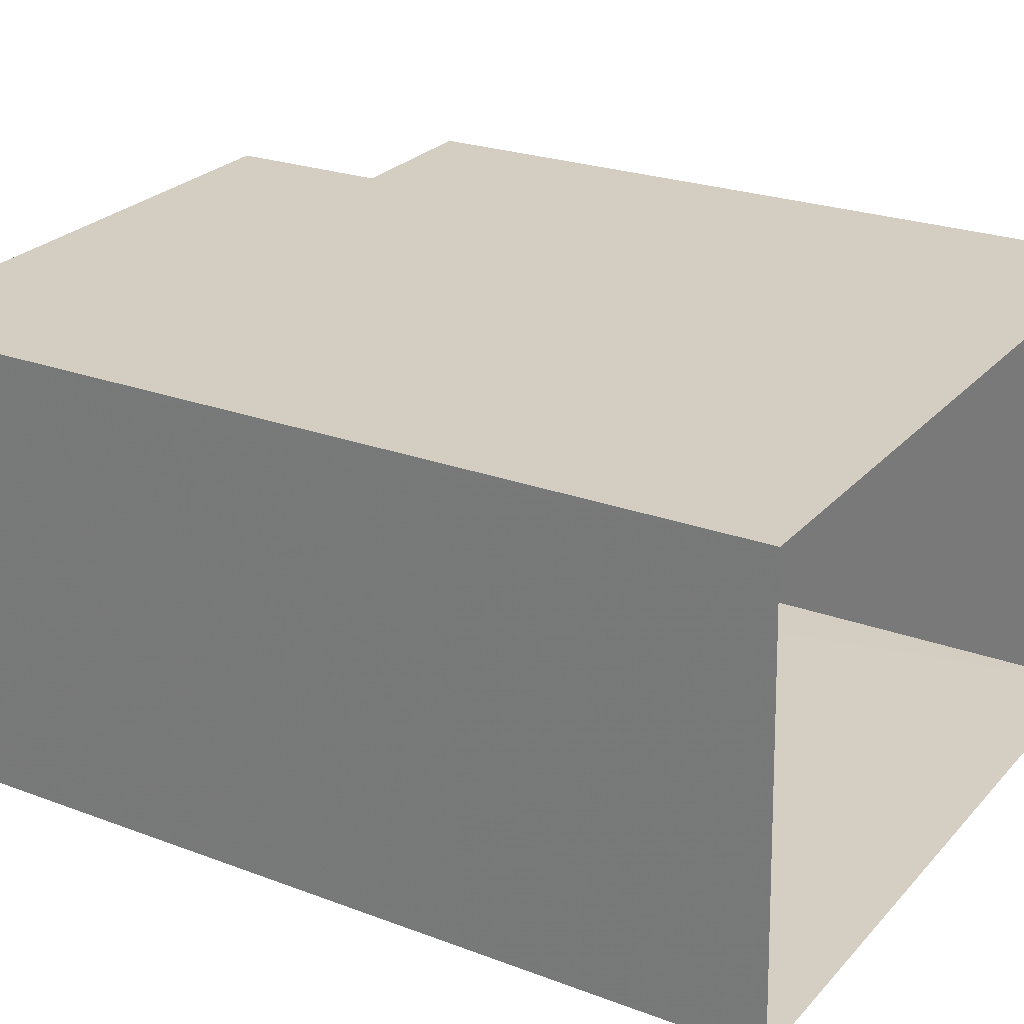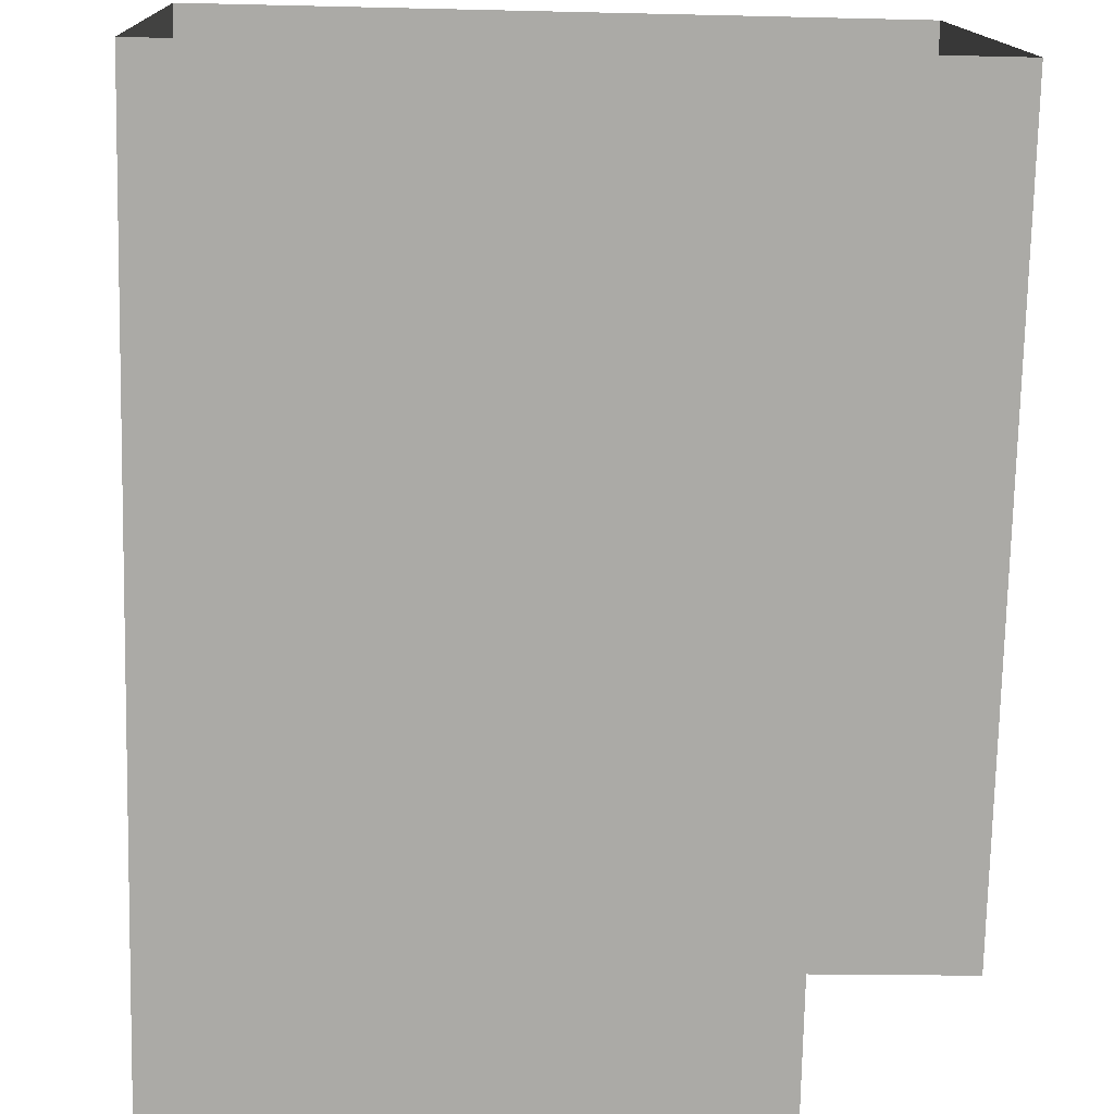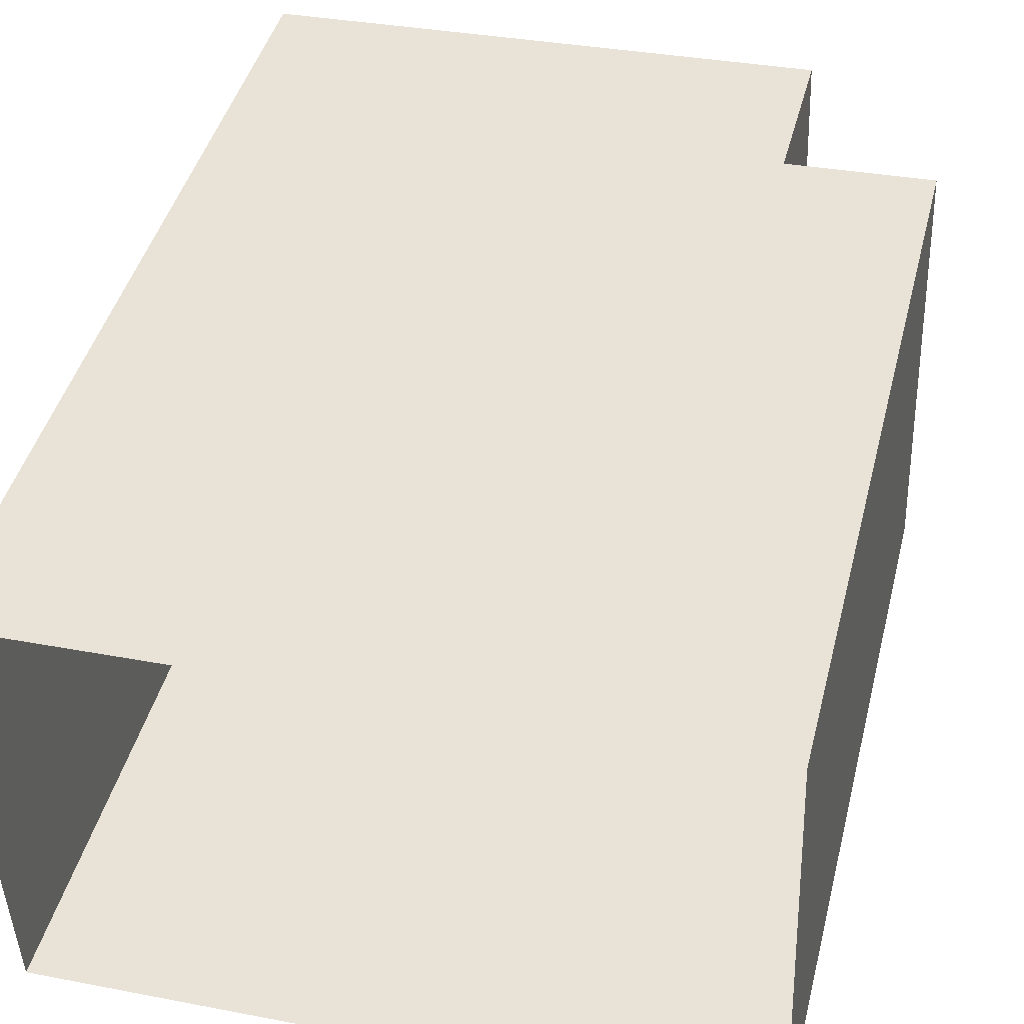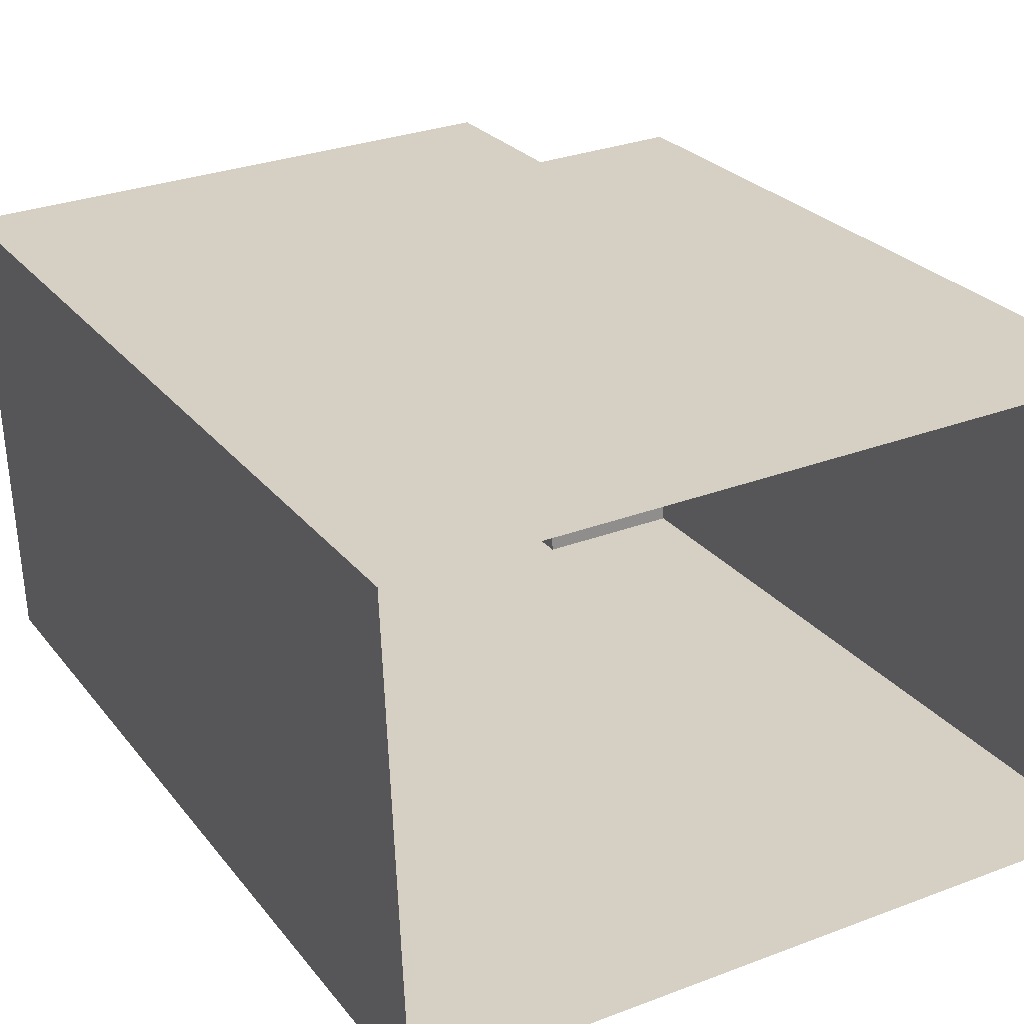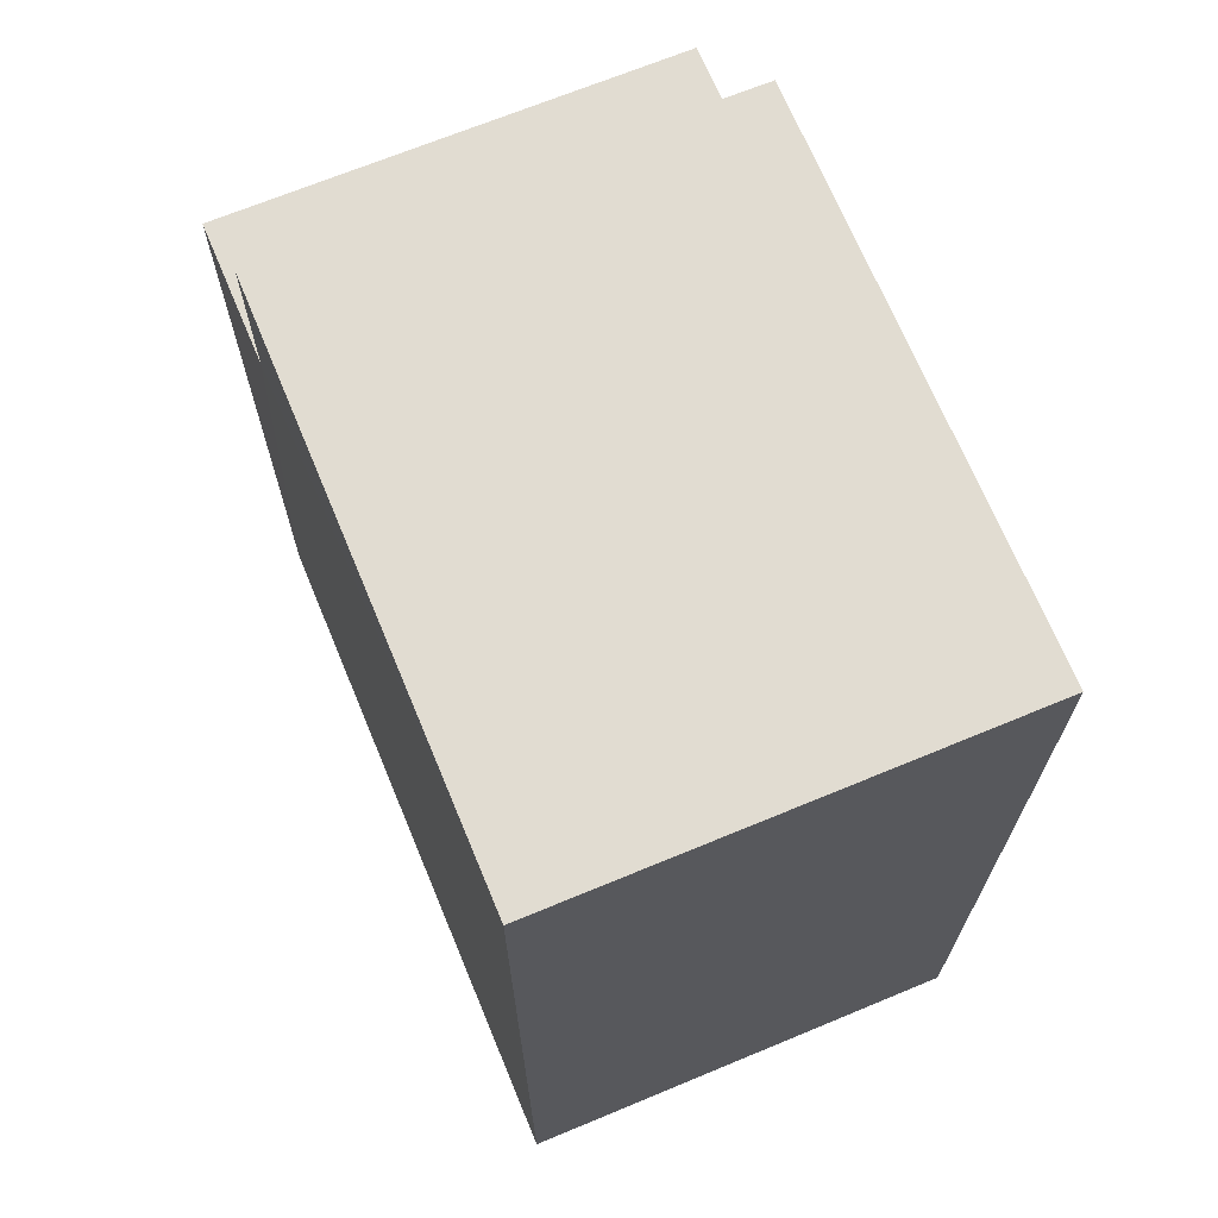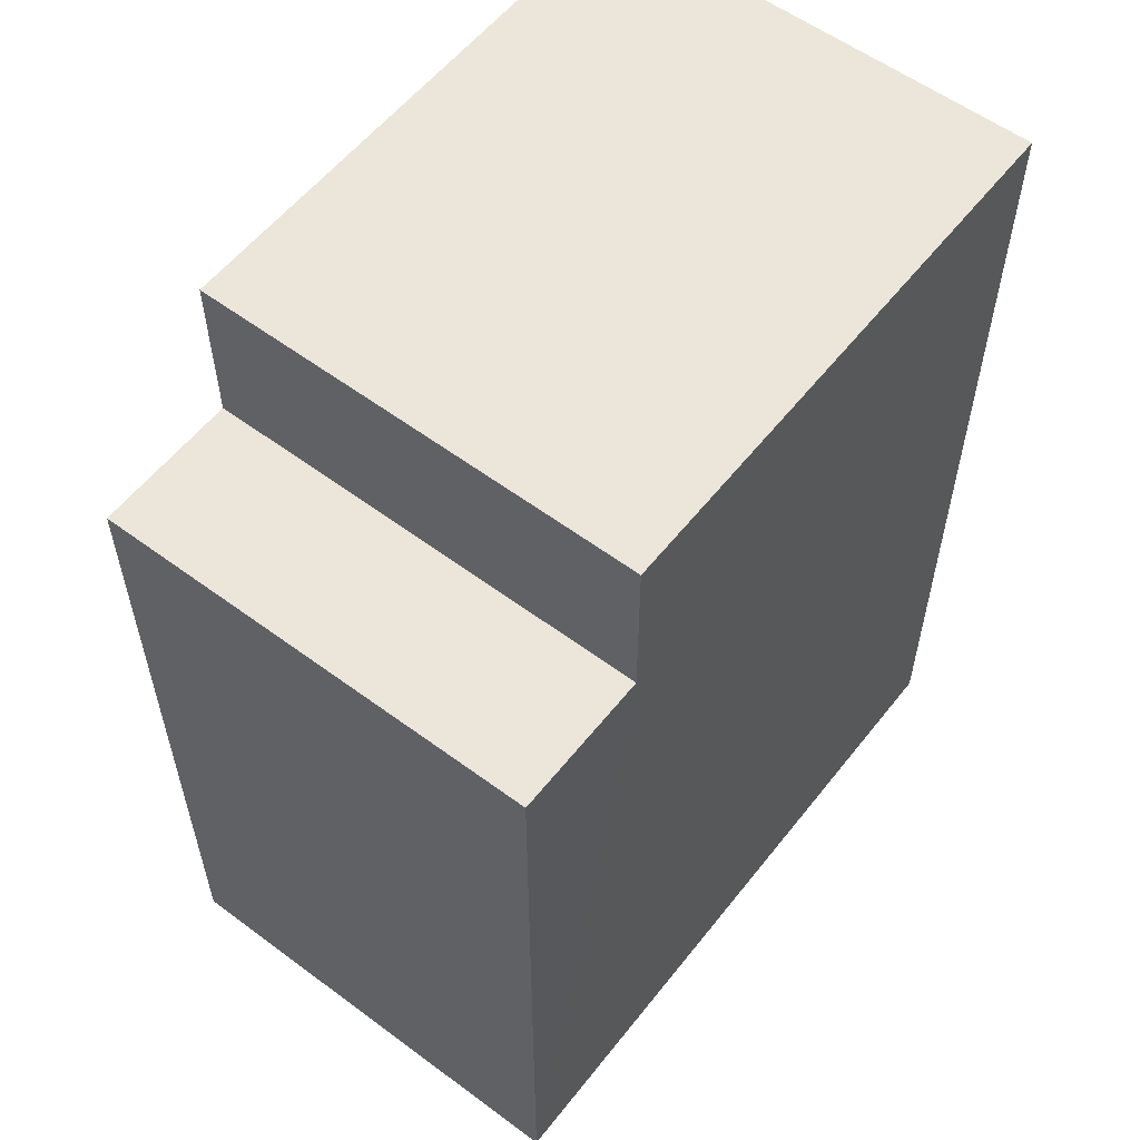
<metadata>
{"format":"obj","ext":"obj","renderer":"f3d","projection":"perspective","resolution":1024,"background":"white","views":[{"elev":23.8,"azim":122.2,"up":"+Y"},{"elev":-75.6,"azim":178.6,"up":"+Y"},{"elev":43.7,"azim":-165.9,"up":"+Y"},{"elev":25.5,"azim":151.2,"up":"+Y"},{"elev":69.1,"azim":65.3,"up":"+Z"},{"elev":57.0,"azim":-54.4,"up":"+Z"}]}
</metadata>
<code>
v -3.72e+05 -1.036e+05 33.45
v -3.72e+05 -1.036e+05 33.45
v -3.72e+05 -1.036e+05 33.45
v -3.72e+05 -1.036e+05 33.45
v -3.72e+05 -1.036e+05 46.58
v -3.72e+05 -1.036e+05 46.58
v -3.72e+05 -1.036e+05 46.58
v -3.72e+05 -1.036e+05 46.58
v -3.72e+05 -1.036e+05 44.25
v -3.72e+05 -1.036e+05 44.25
v -3.72e+05 -1.036e+05 44.25
v -3.72e+05 -1.036e+05 44.25
f 1 2 3
f 4 1 3
f 5 6 7
f 8 5 7
f 9 10 11
f 12 9 11
f 1 9 2
f 2 9 7
f 1 10 9
f 7 9 8
f 11 4 12
f 5 12 6
f 6 12 3
f 12 4 3
f 7 3 2
f 7 6 3
f 11 1 4
f 11 10 1
f 12 5 8
f 9 12 8

</code>
